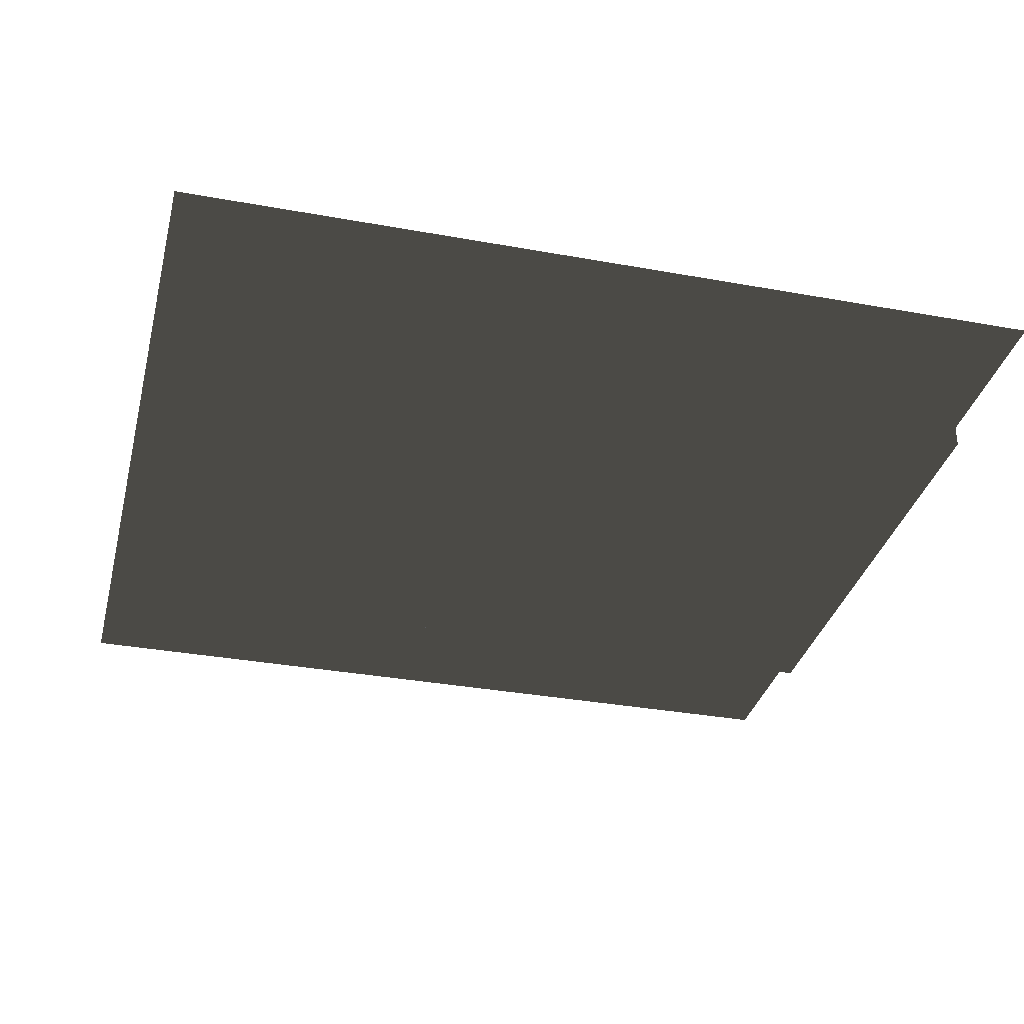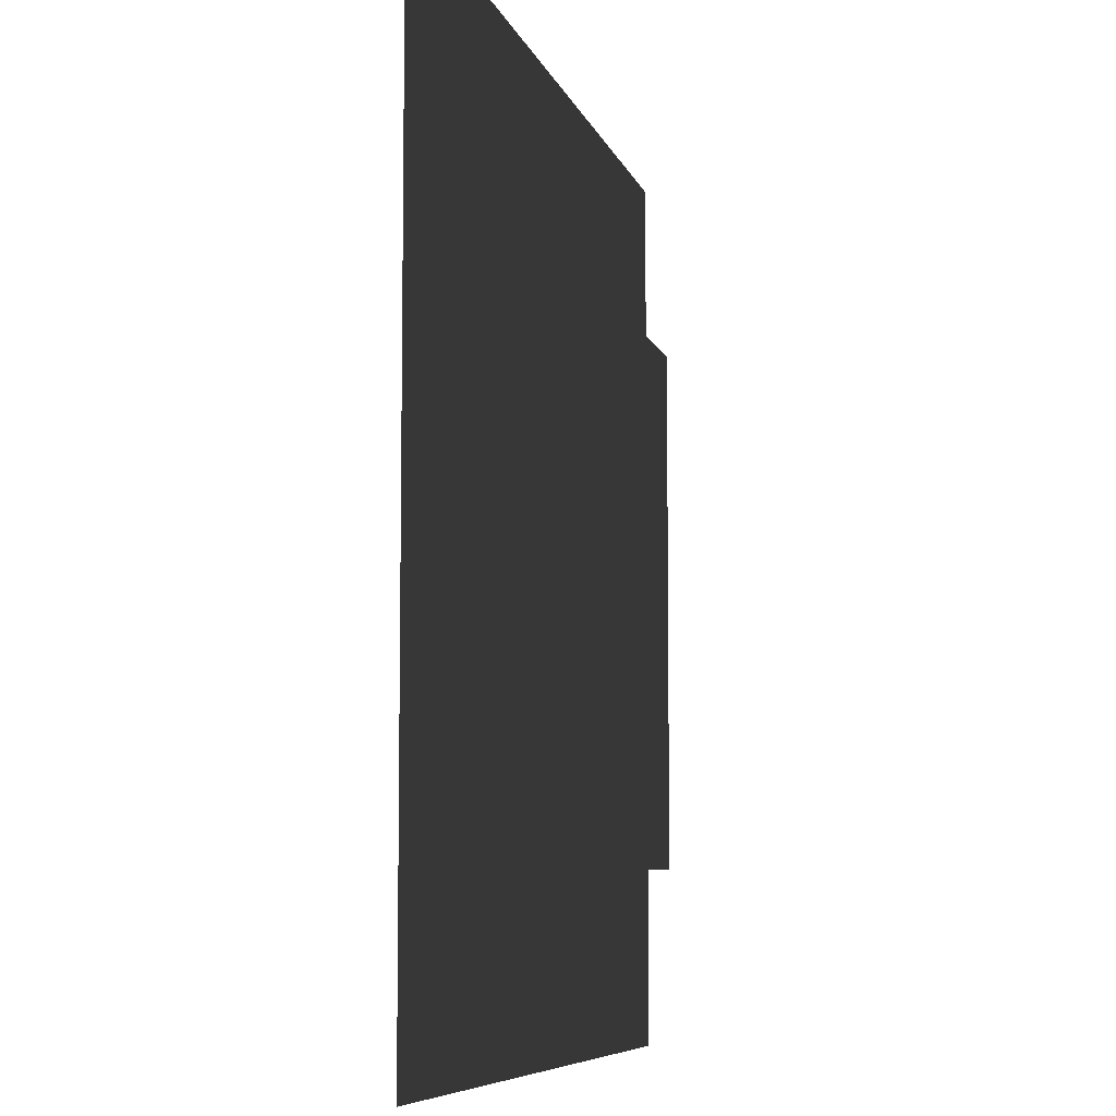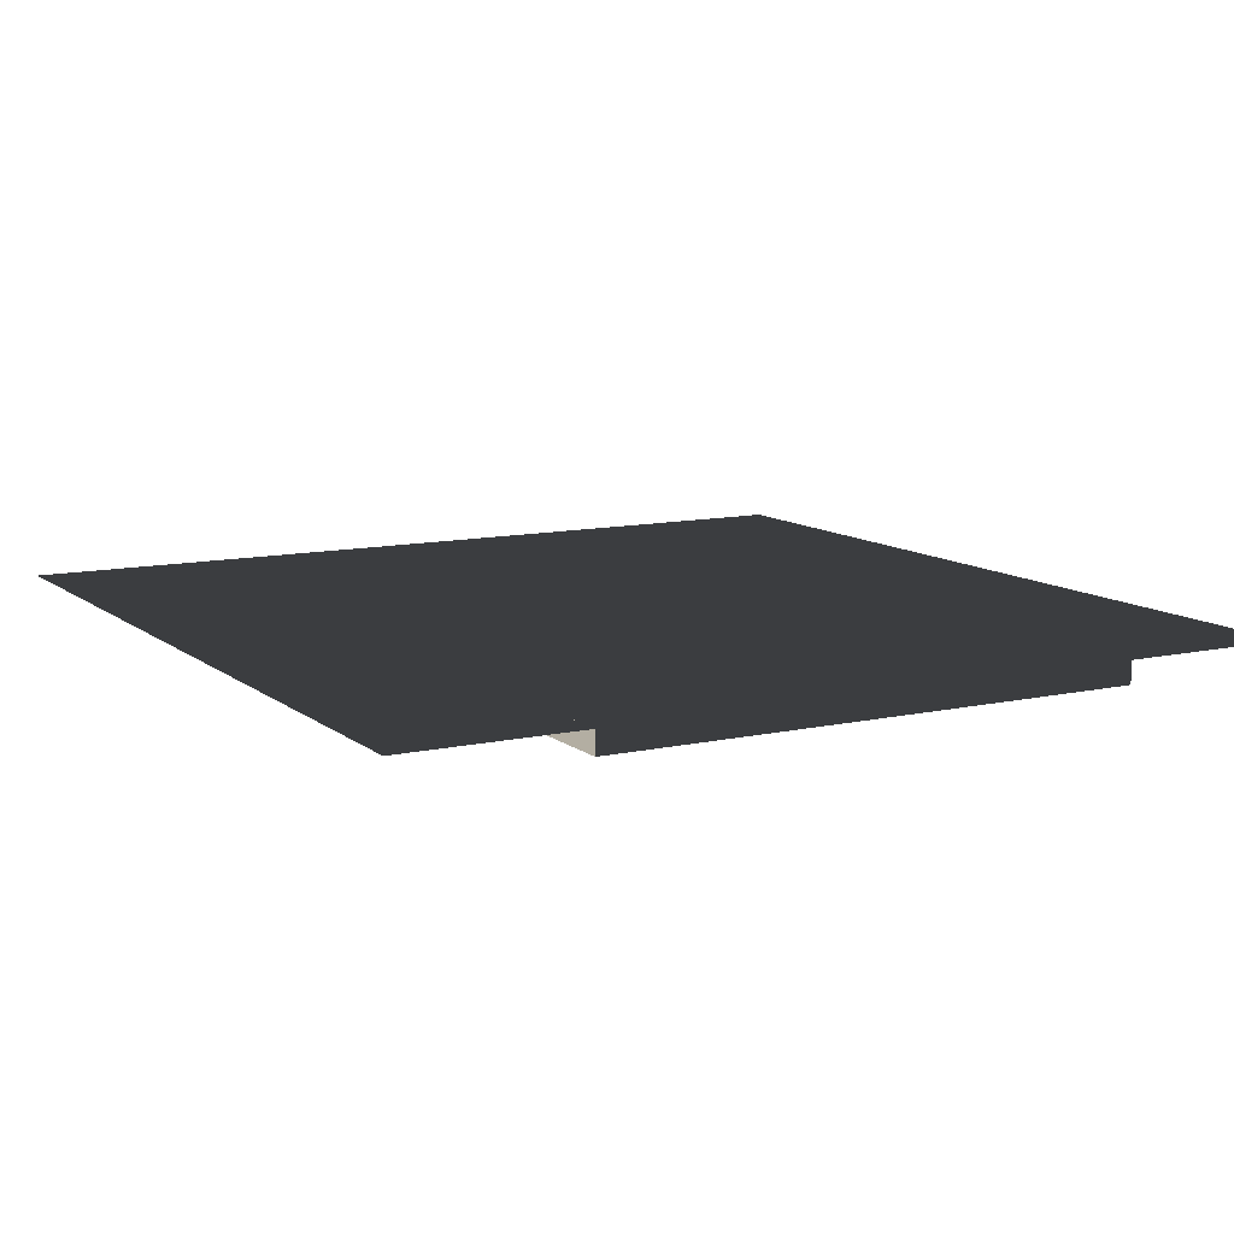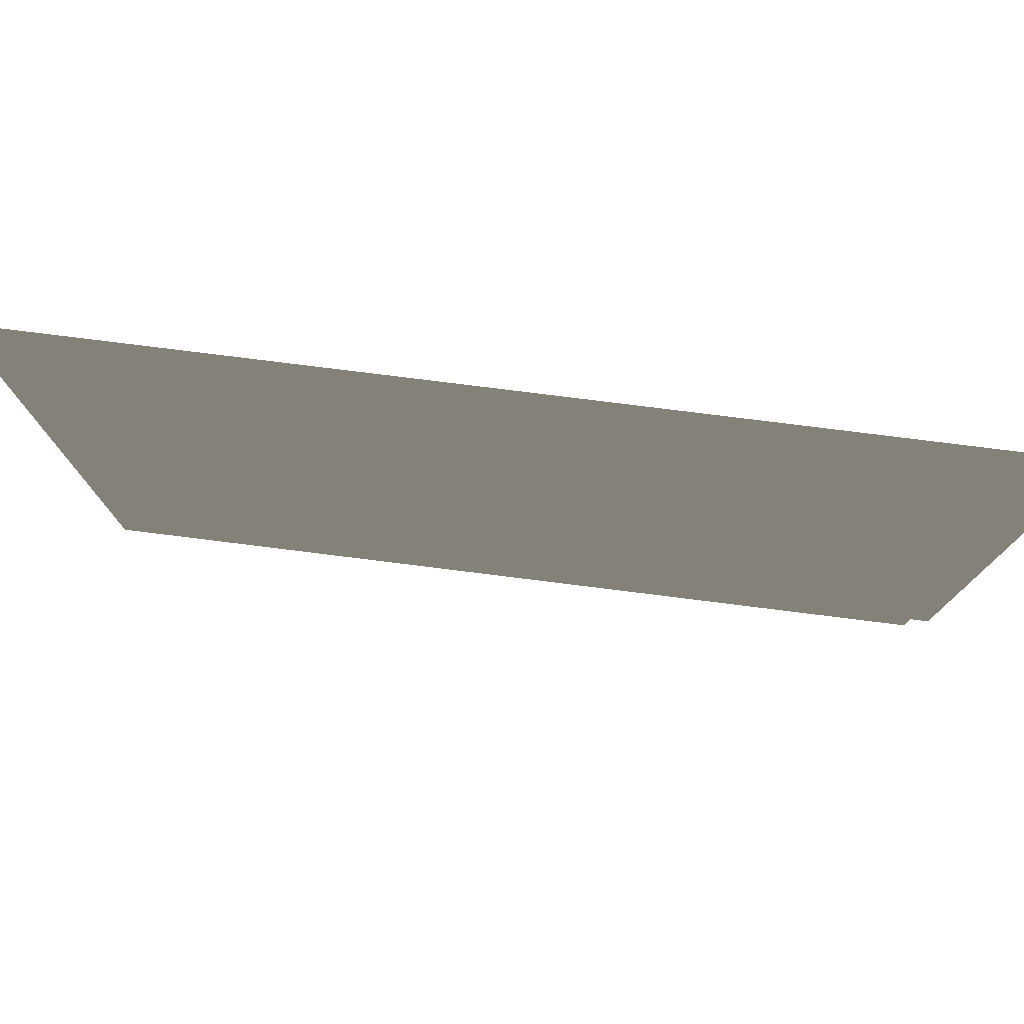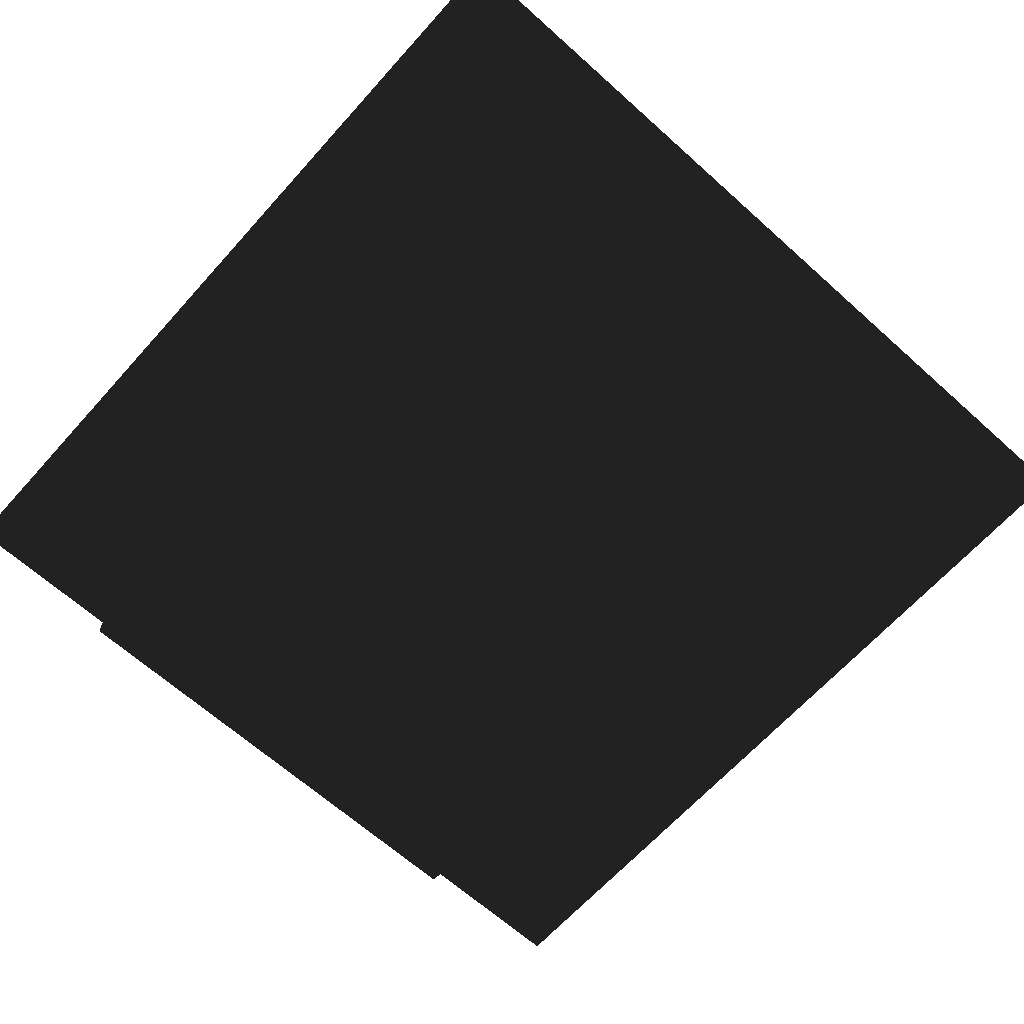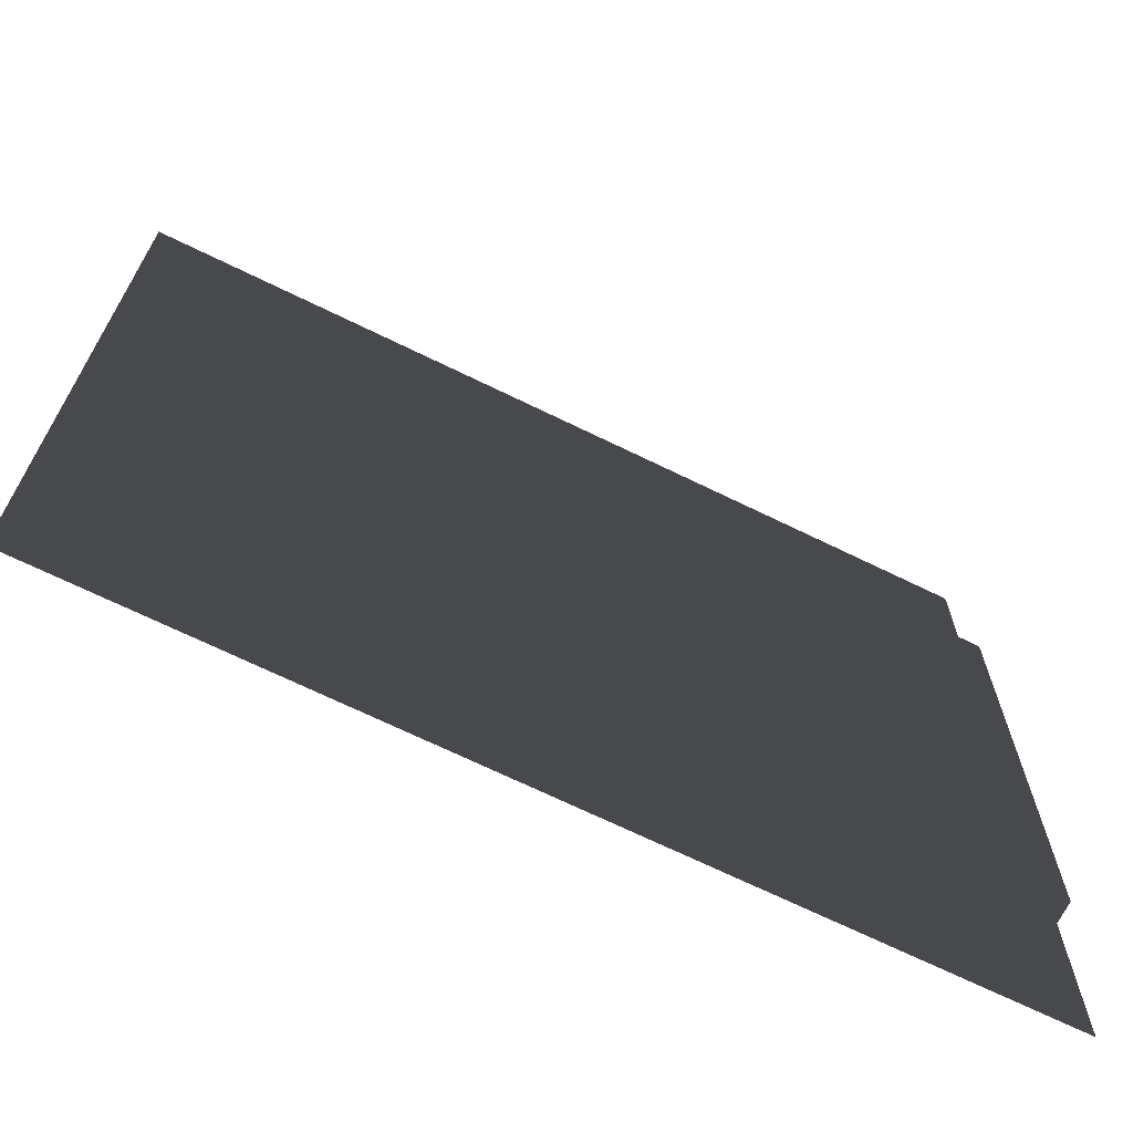
<metadata>
{"format":"obj","ext":"obj","renderer":"f3d","projection":"perspective","resolution":1024,"background":"white","views":[{"elev":-33.8,"azim":-13.9,"up":"+Y"},{"elev":-7.2,"azim":-76.6,"up":"+Z"},{"elev":10.8,"azim":60.9,"up":"+Y"},{"elev":79.0,"azim":7.1,"up":"+Z"},{"elev":-65.6,"azim":-132.0,"up":"+Y"},{"elev":-69.1,"azim":-26.1,"up":"+Z"}]}
</metadata>
<code>
v 10 -0.5 -6
v 10 -0.5 6
v -6 -0.5 6
v -6 -0.5 -6
v 10 0 -6
v 10 0 6
v -6 0 6
v -6 0 -6
v 10 0 -10
v 10 0 10
v -10 0 10
v -10 0 -10
f 6 7 3 2
f 3 7 8 4
f 4 8 5 1
f 10 11 7 6
f 11 12 8 7
f 12 9 5 8
f 2 3 4 1

</code>
